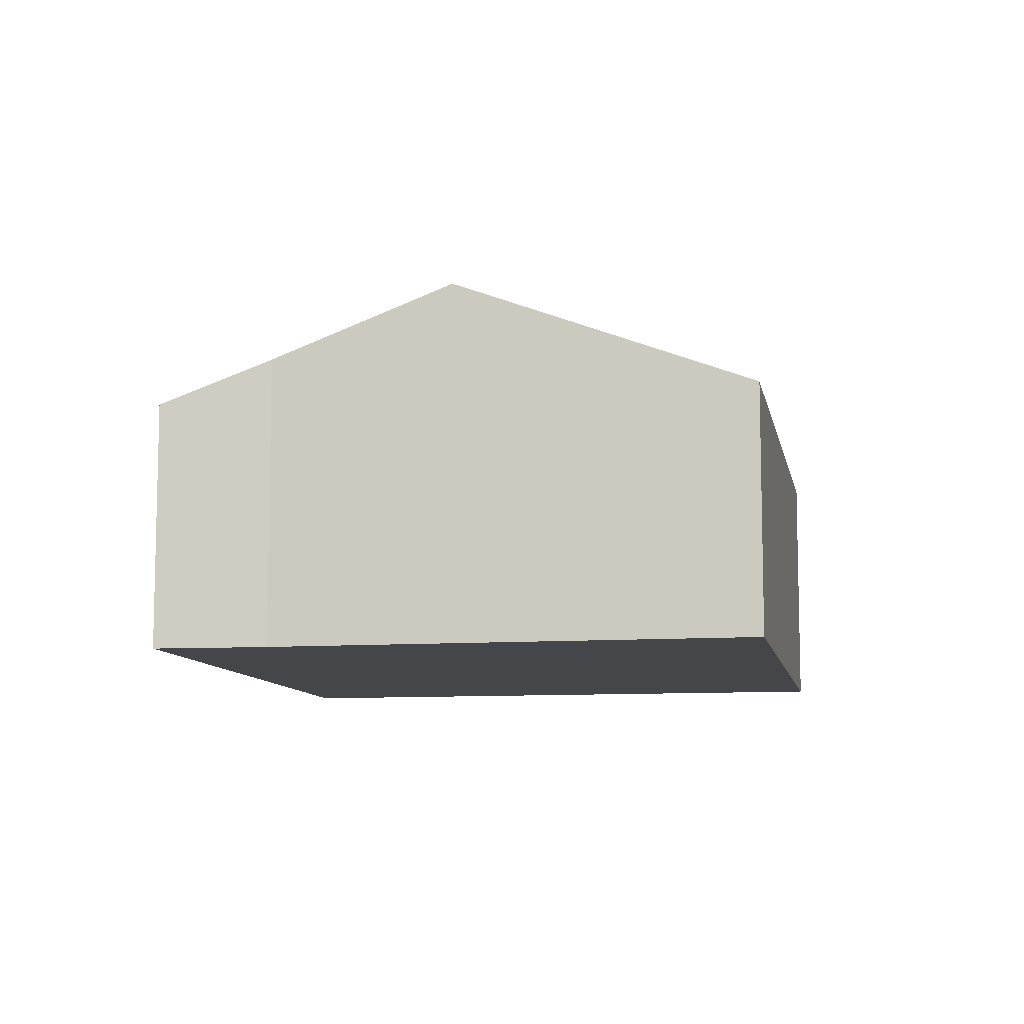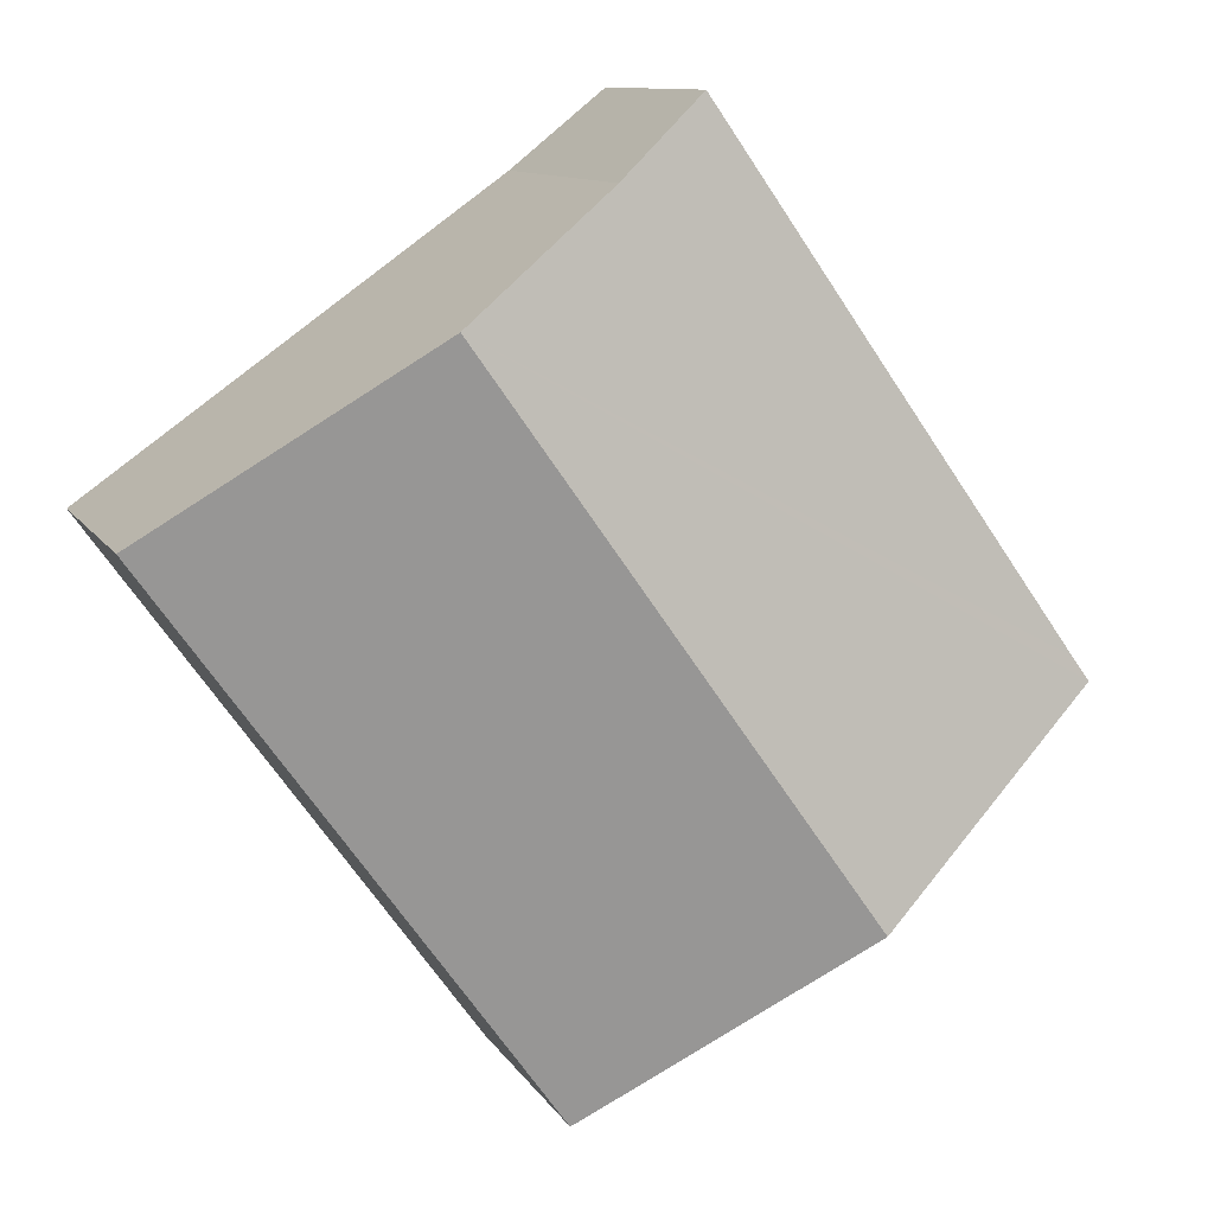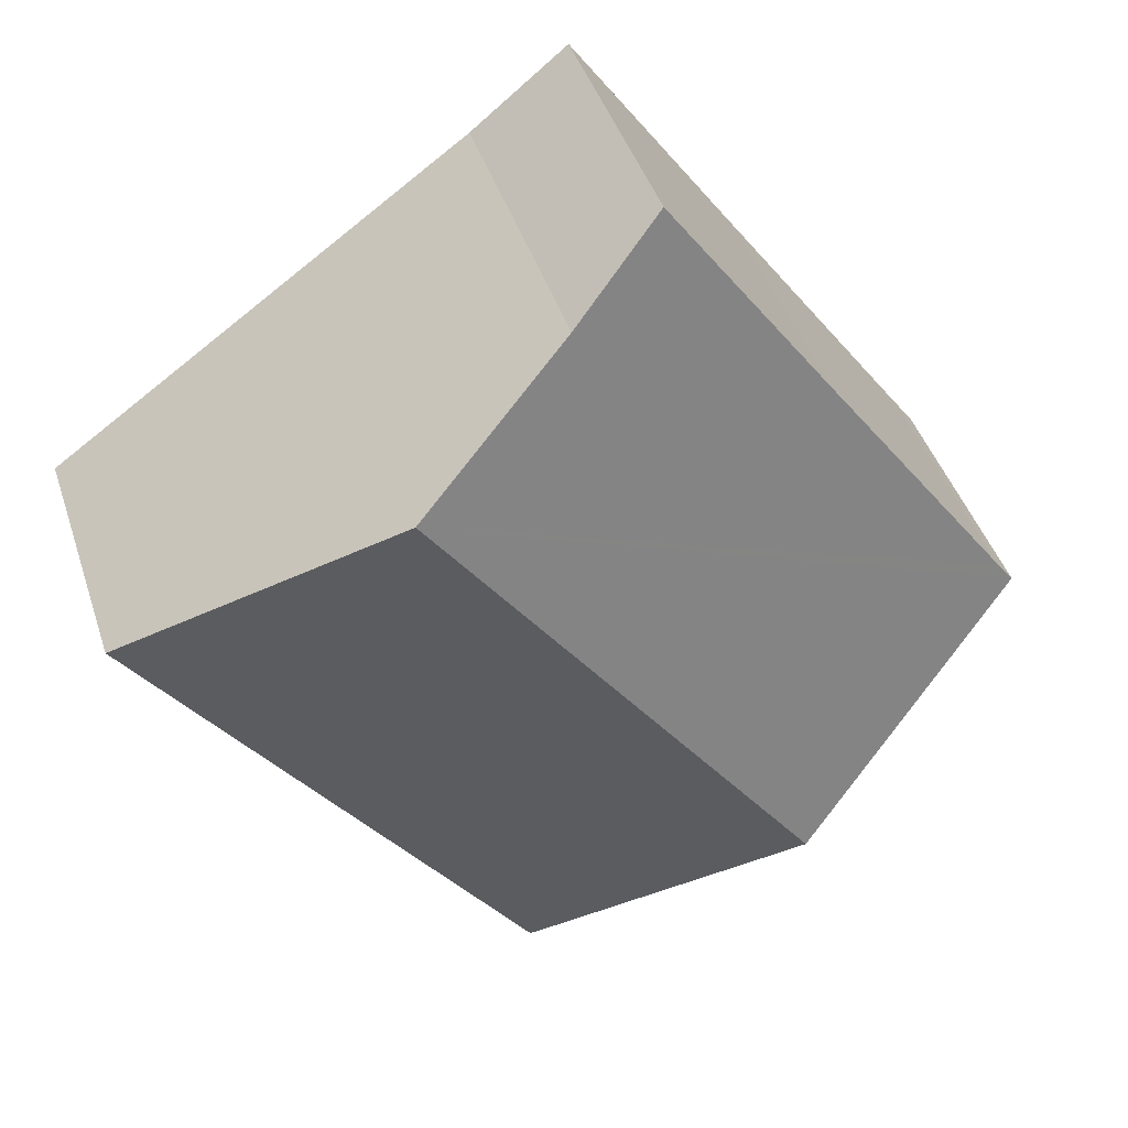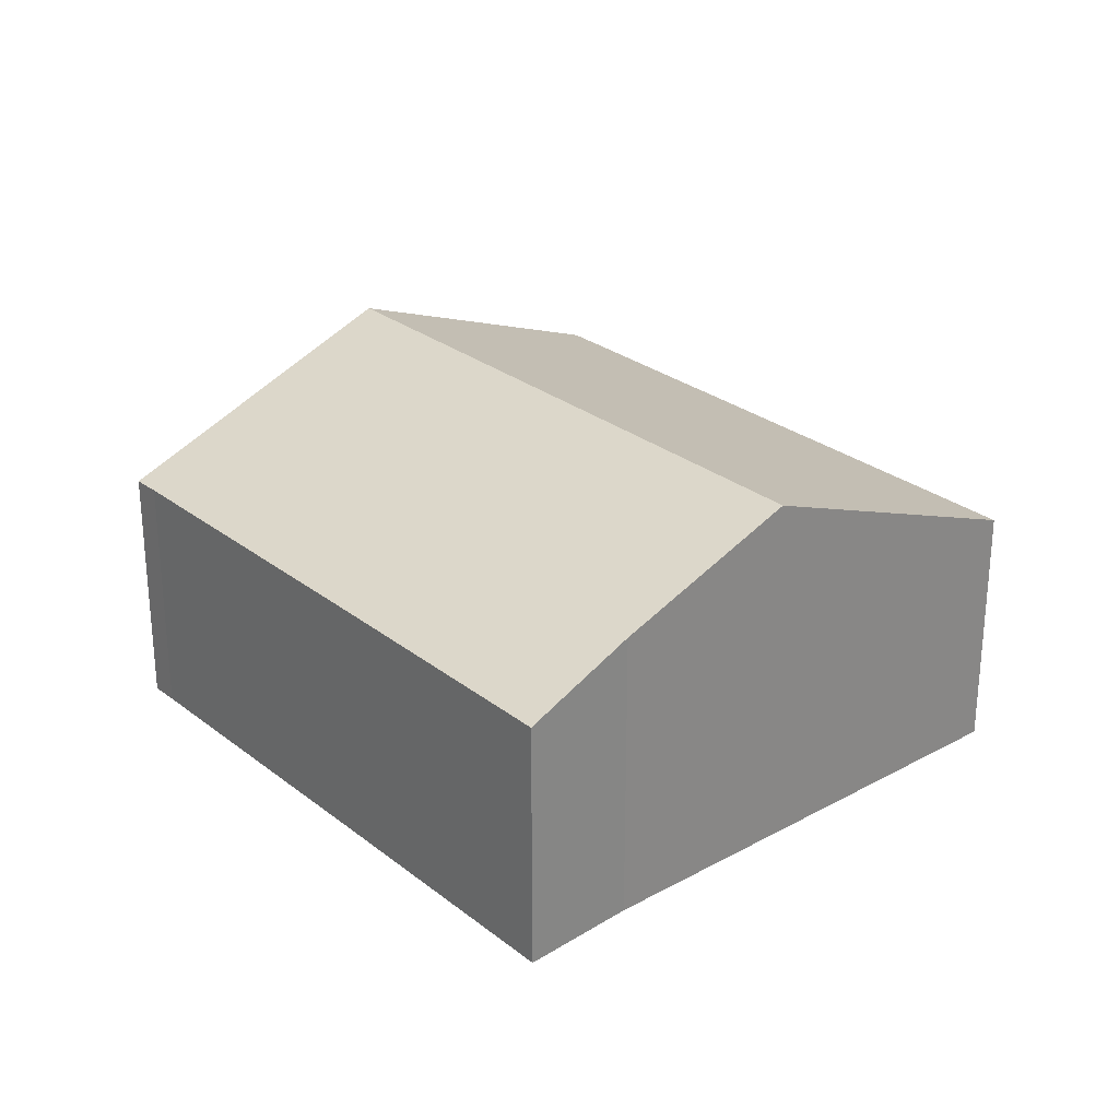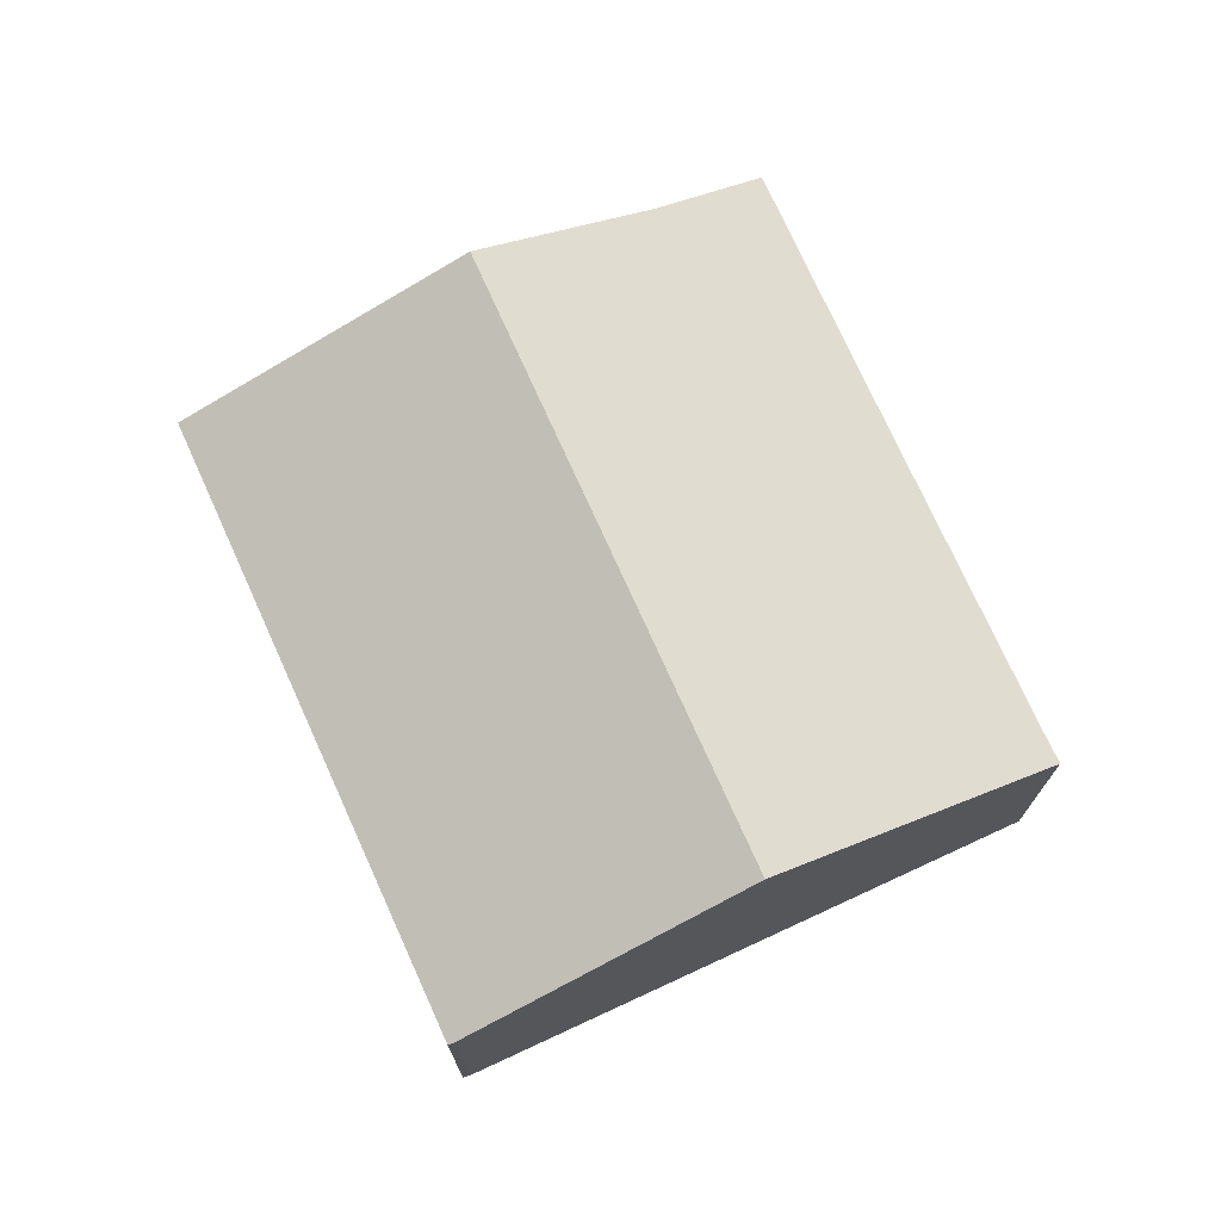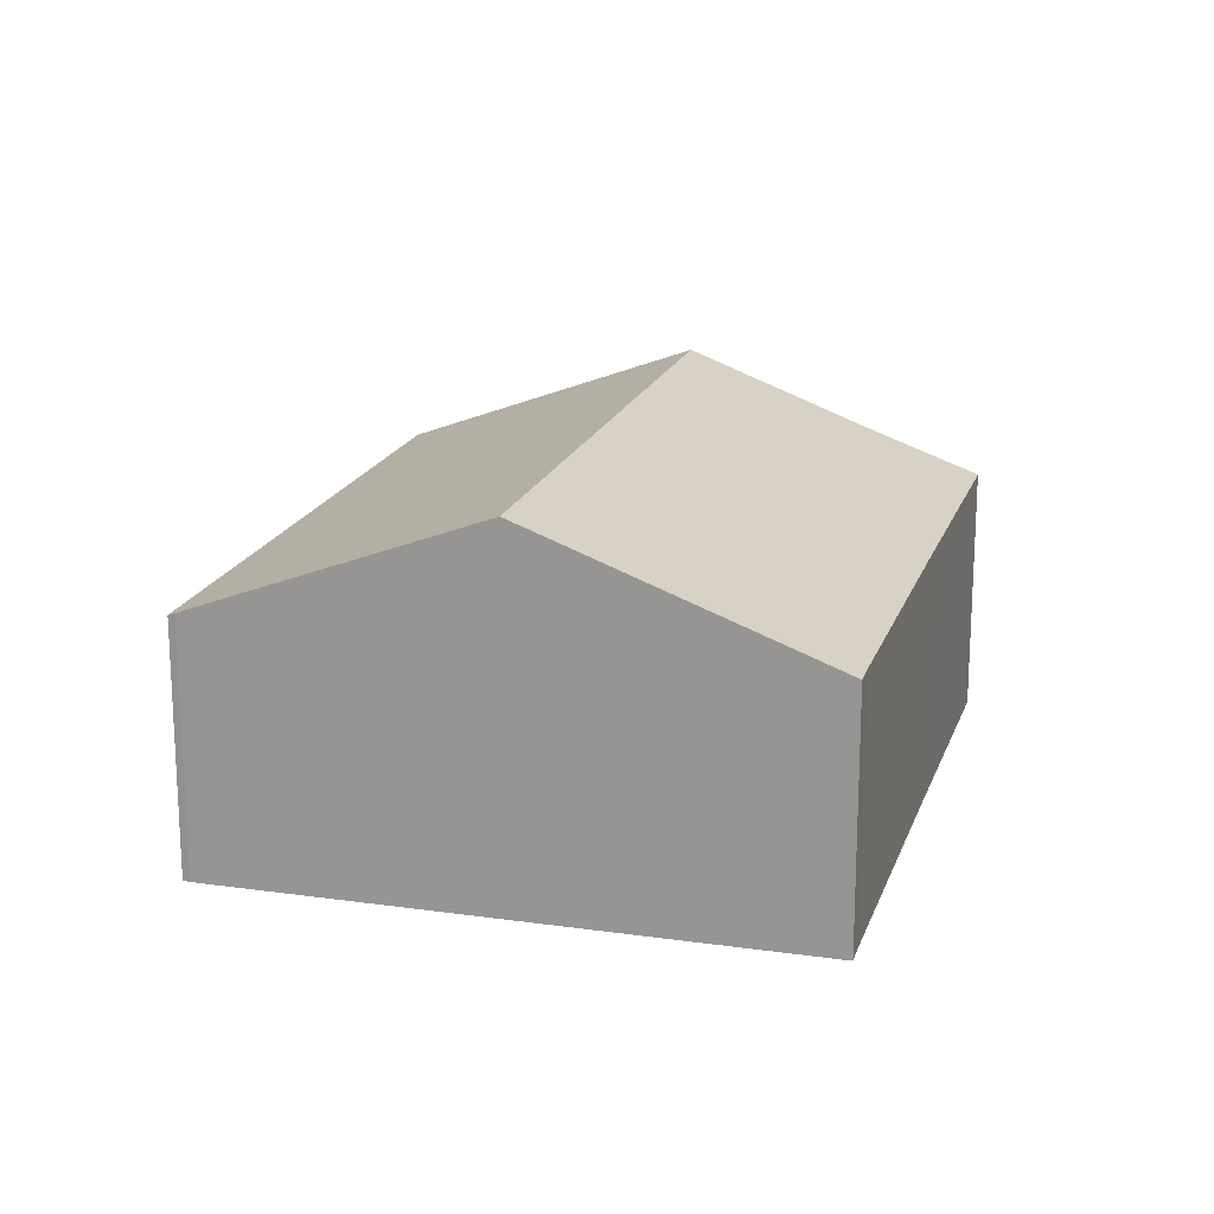
<metadata>
{"format":"obj","ext":"obj","renderer":"f3d","projection":"perspective","resolution":1024,"background":"white","views":[{"elev":-9.4,"azim":46.2,"up":"+Y"},{"elev":10.7,"azim":160.7,"up":"+Z"},{"elev":43.6,"azim":162.3,"up":"+Z"},{"elev":27.6,"azim":-4.9,"up":"+Y"},{"elev":73.4,"azim":-168.7,"up":"+Y"},{"elev":18.5,"azim":-128.6,"up":"+Y"}]}
</metadata>
<code>
v  10.76 5.501 -7.83
v  13.49 7.972 7.461
v  18.97 5.472 3.589
v  5.393 7.972 -3.935
v  10.62 5.562 -7.748
v  8.121 5.484 11.44
v  10.12 6.437 9.838
v  4.556 5.49 6.389
v  0 5.485 3.359e-16
v  0.383 5.489 0.519
v  0.383 -3.178e-17 0.519
v  0 0 0
v  4.556 -3.912e-16 6.389
v  8.121 -7.003e-16 11.44
v  10.12 -6.024e-16 9.838
v  13.49 -4.569e-16 7.461
v  18.97 -2.198e-16 3.589
v  10.76 4.794e-16 -7.83
v  5.393 2.409e-16 -3.935
v  10.62 4.744e-16 -7.748
g defaultobject
f 1 2 3
f 2 1 4
f 4 1 5
f 6 7 8
f 9 2 4
f 2 9 10
f 2 10 8
f 2 8 7
f 11 9 12
f 9 11 10
f 11 8 10
f 8 11 13
f 8 13 6
f 6 13 14
f 6 15 7
f 15 6 14
f 15 2 7
f 2 15 3
f 3 15 16
f 3 16 17
f 3 18 1
f 18 3 17
f 4 12 9
f 12 4 5
f 12 5 19
f 19 5 20
f 1 20 5
f 20 1 18
f 16 18 17
f 18 16 15
f 18 15 14
f 18 14 20
f 20 14 19
f 19 14 13
f 19 13 11
f 19 11 12

</code>
